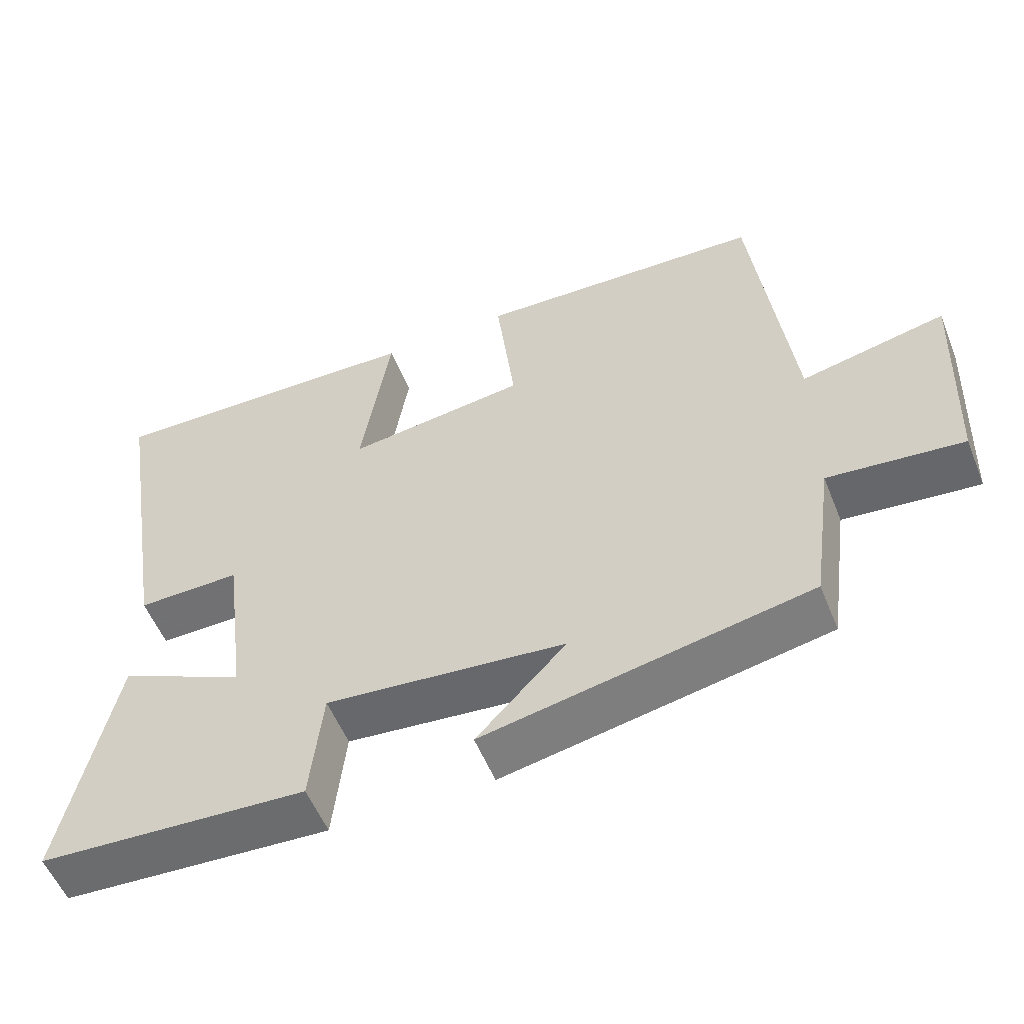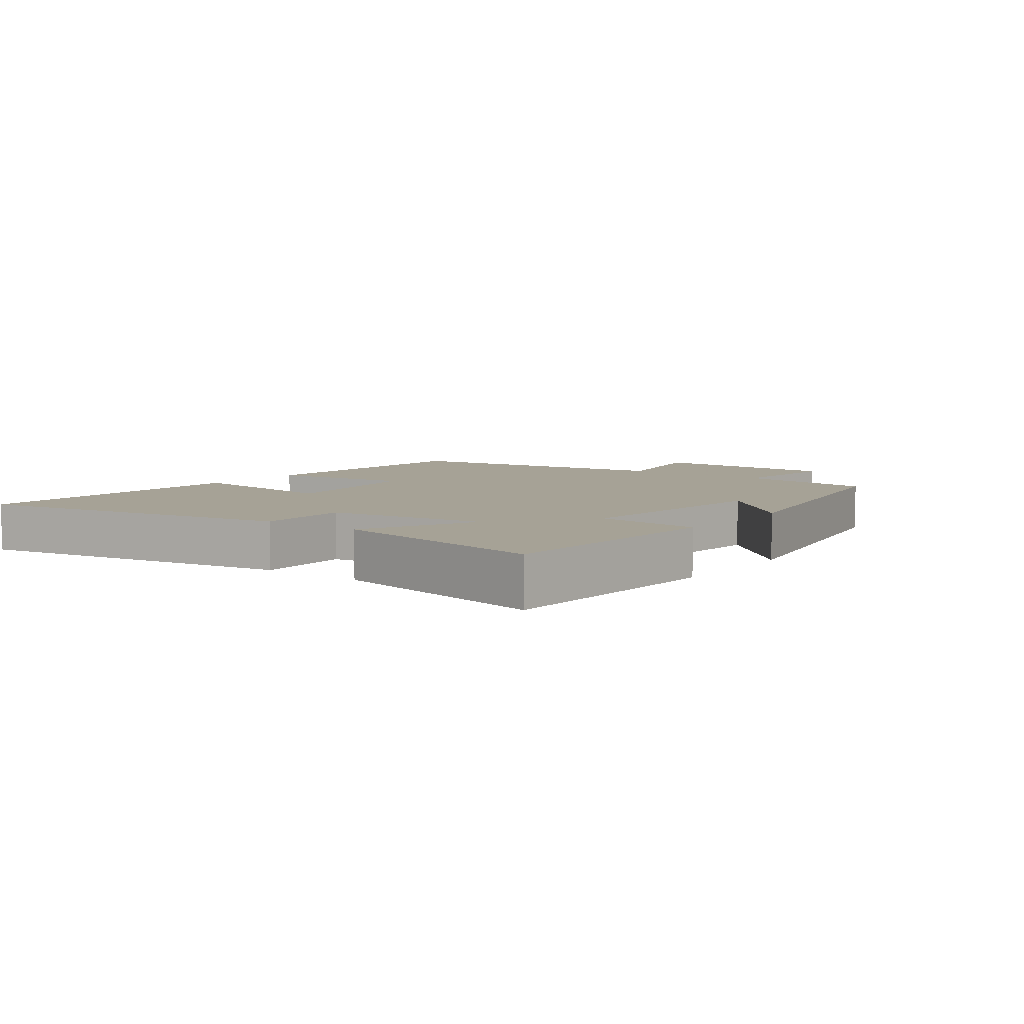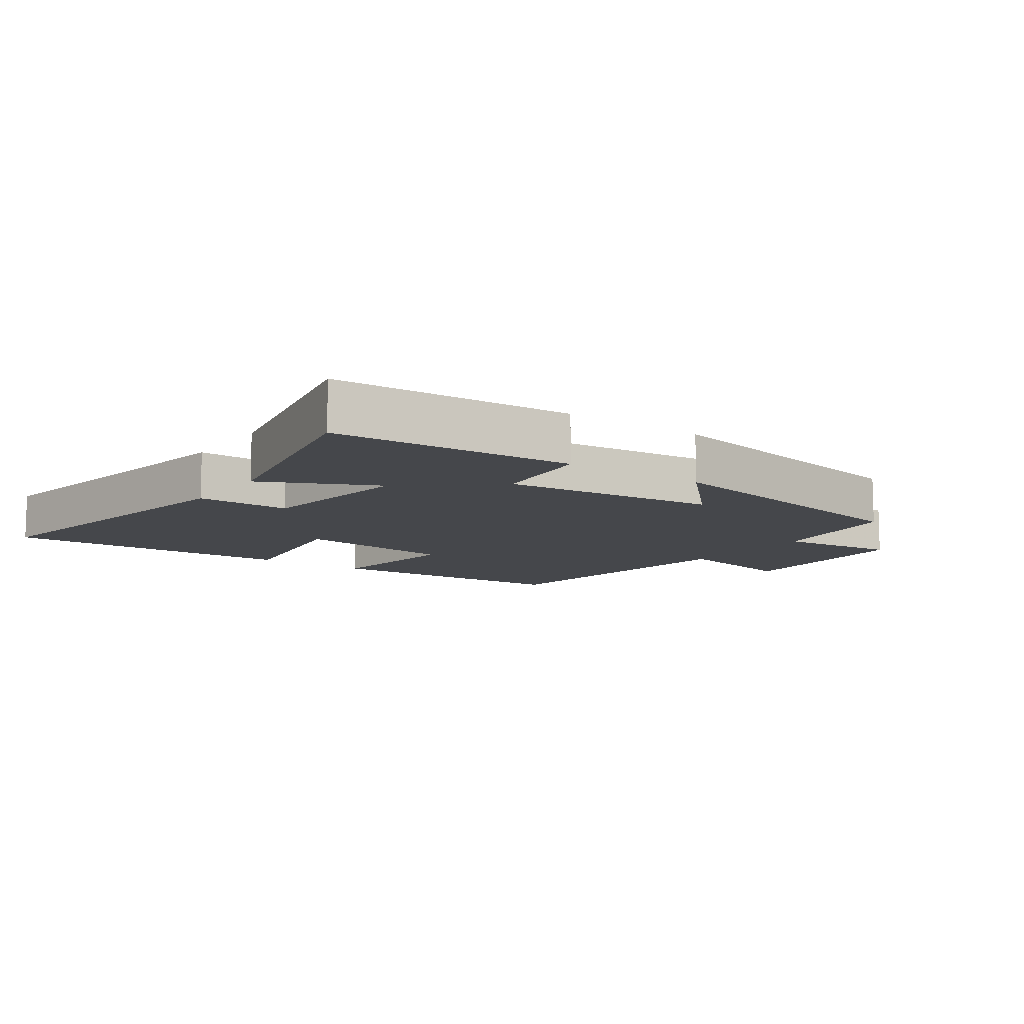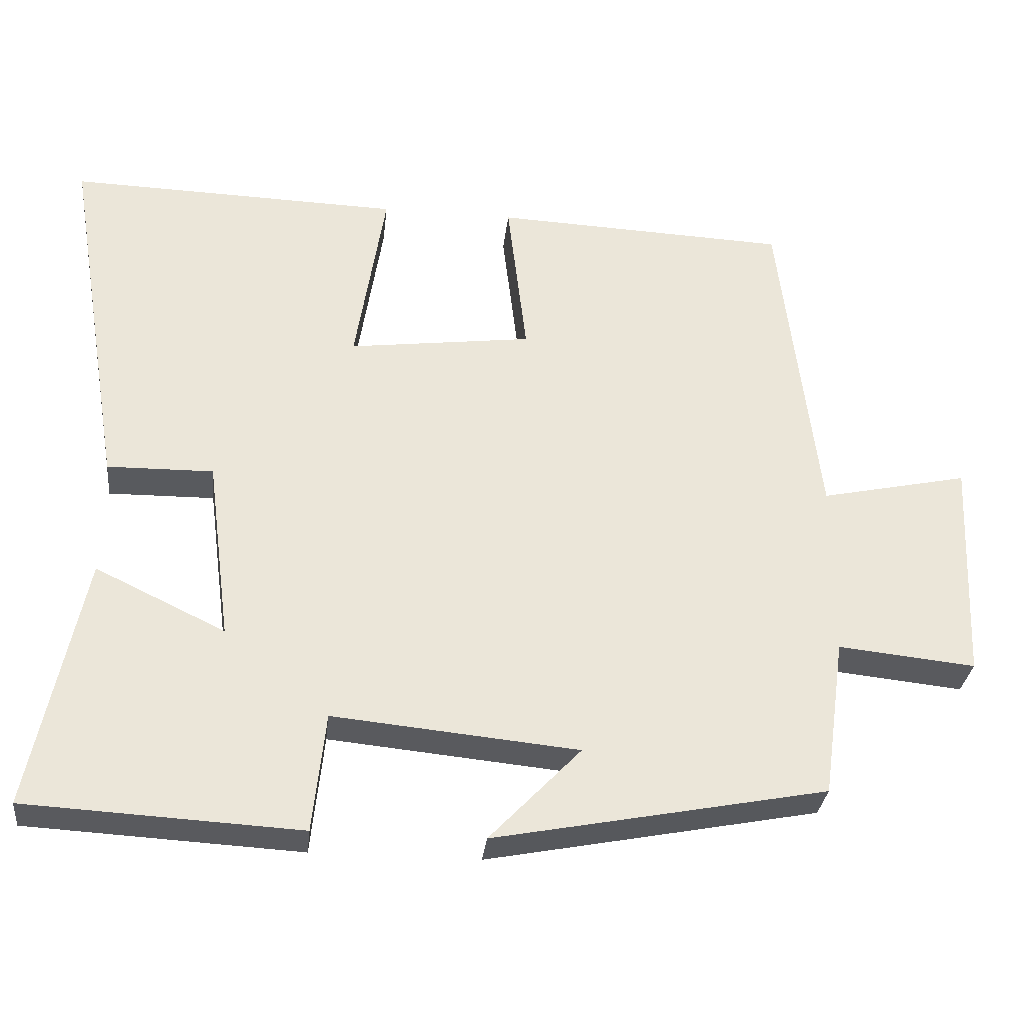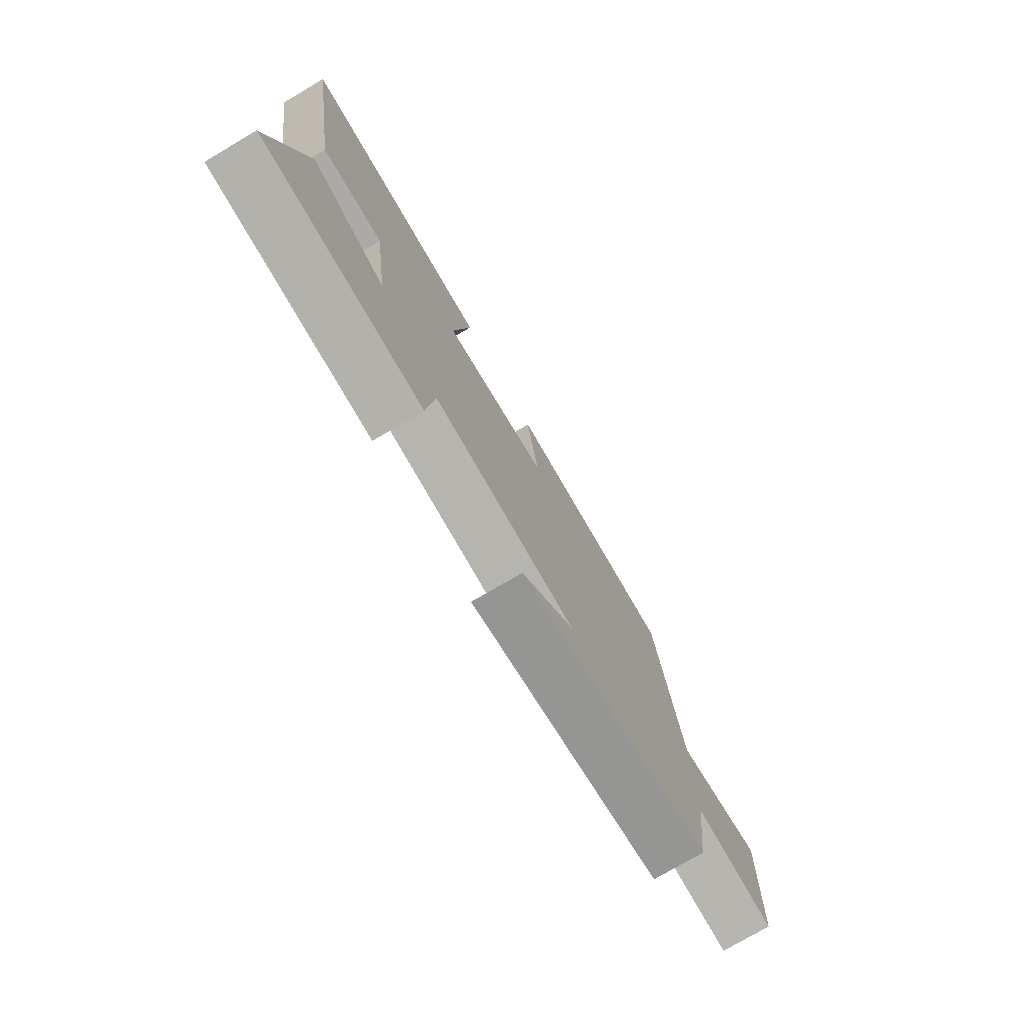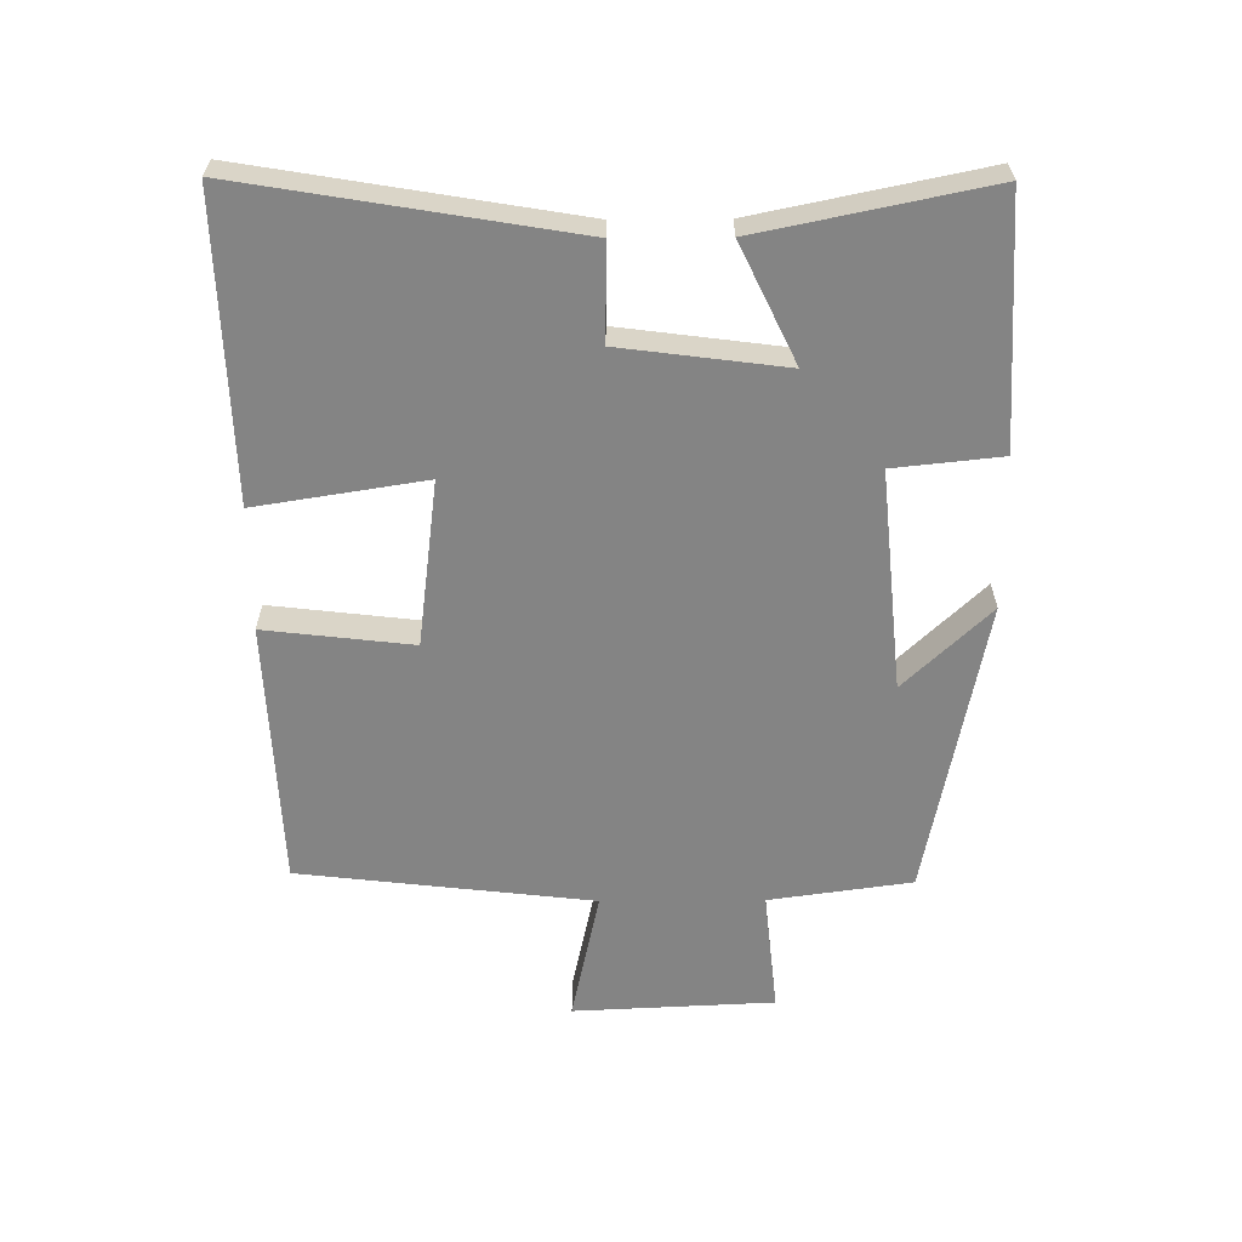
<metadata>
{"format":"obj","ext":"obj","renderer":"f3d","projection":"perspective","resolution":1024,"background":"white","views":[{"elev":-55.0,"azim":-158.2,"up":"+Z"},{"elev":6.3,"azim":126.7,"up":"+Y"},{"elev":-10.2,"azim":144.8,"up":"+Y"},{"elev":-31.3,"azim":173.8,"up":"+Z"},{"elev":-76.5,"azim":120.4,"up":"+Z"},{"elev":-61.3,"azim":90.4,"up":"+Y"}]}
</metadata>
<code>
v 0.582 0.07 0.513
v 0.5 0.07 0.021
v 0.357 0.07 0.023
v 0.325 0.07 -0.223
v 0.5 0.07 -0.139
v 0.57 0.07 -0.48
v 0.201 0.07 -0.5
v 0.184 0.07 -0.339
v -0.146 0.07 -0.371
v -0.023 0.07 -0.5
v -0.47 0.07 -0.413
v -0.5 0.07 -0.199
v -0.685 0.07 -0.218
v -0.699 0.07 0.084
v -0.5 0.07 0.041
v -0.448 0.07 0.483
v -0.049 0.07 0.5
v -0.075 0.07 0.279
v 0.173 0.07 0.247
v 0.133 0.07 0.5
v 0.582 0 0.513
v 0.5 0 0.021
v 0.357 0 0.023
v 0.325 0 -0.223
v 0.5 0 -0.139
v 0.57 0 -0.48
v 0.201 0 -0.5
v 0.184 0 -0.339
v -0.146 0 -0.371
v -0.023 0 -0.5
v -0.47 0 -0.413
v -0.5 0 -0.199
v -0.685 0 -0.218
v -0.699 0 0.084
v -0.5 0 0.041
v -0.448 0 0.483
v -0.049 0 0.5
v -0.075 0 0.279
v 0.173 0 0.247
v 0.133 0 0.5
f 1 2 3
f 20 1 3
f 19 20 3
f 18 19 3 4
f 15 16 17 18
f 15 18 4
f 12 13 14 15
f 12 15 4
f 9 10 11 12
f 8 9 12 4
f 6 7 8
f 5 6 8
f 4 5 8
f 23 22 21
f 23 21 40
f 23 40 39
f 24 23 39 38
f 38 37 36 35
f 24 38 35
f 35 34 33 32
f 24 35 32
f 32 31 30 29
f 24 32 29 28
f 28 27 26
f 28 26 25
f 28 25 24
f 1 21 22 2
f 2 22 23 3
f 3 23 24 4
f 4 24 25 5
f 5 25 26 6
f 6 26 27 7
f 7 27 28 8
f 8 28 29 9
f 9 29 30 10
f 10 30 31 11
f 11 31 32 12
f 12 32 33 13
f 13 33 34 14
f 14 34 35 15
f 15 35 36 16
f 16 36 37 17
f 17 37 38 18
f 18 38 39 19
f 19 39 40 20
f 20 40 21 1

</code>
